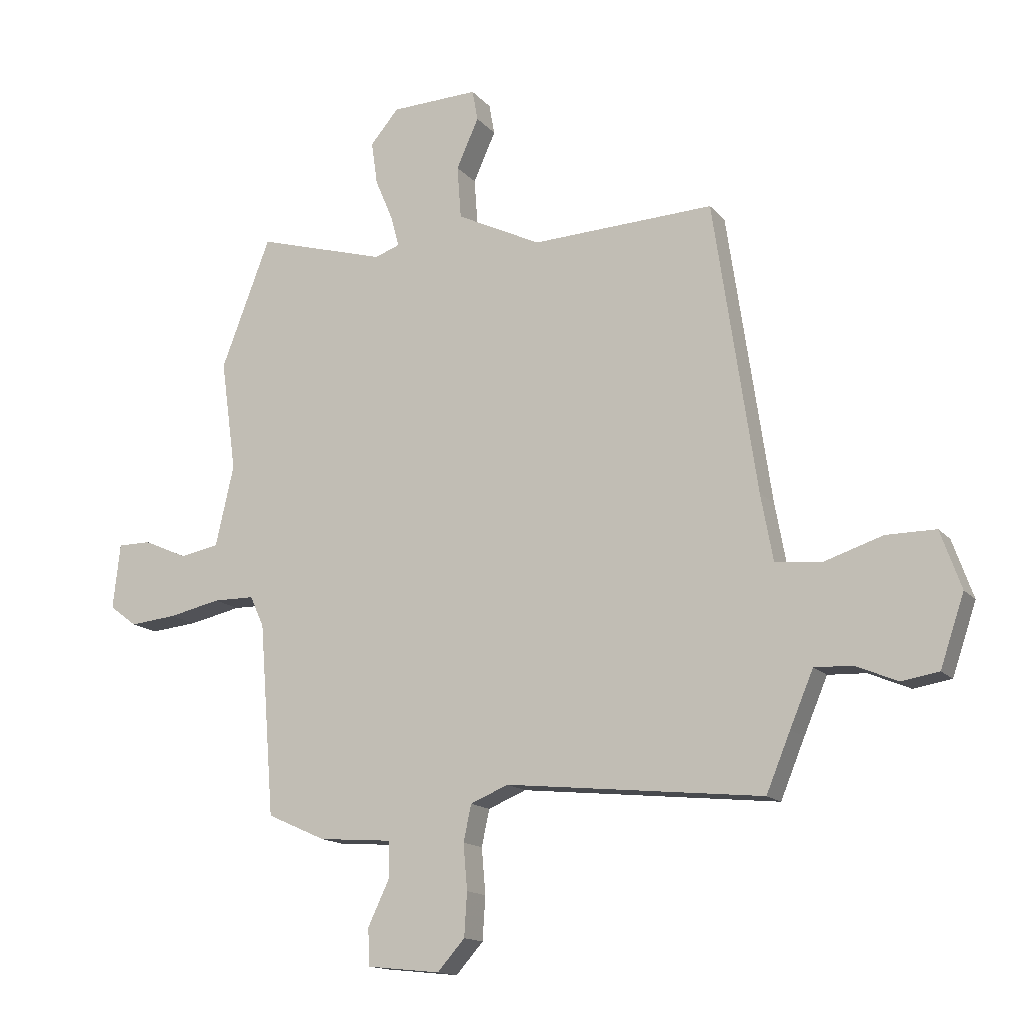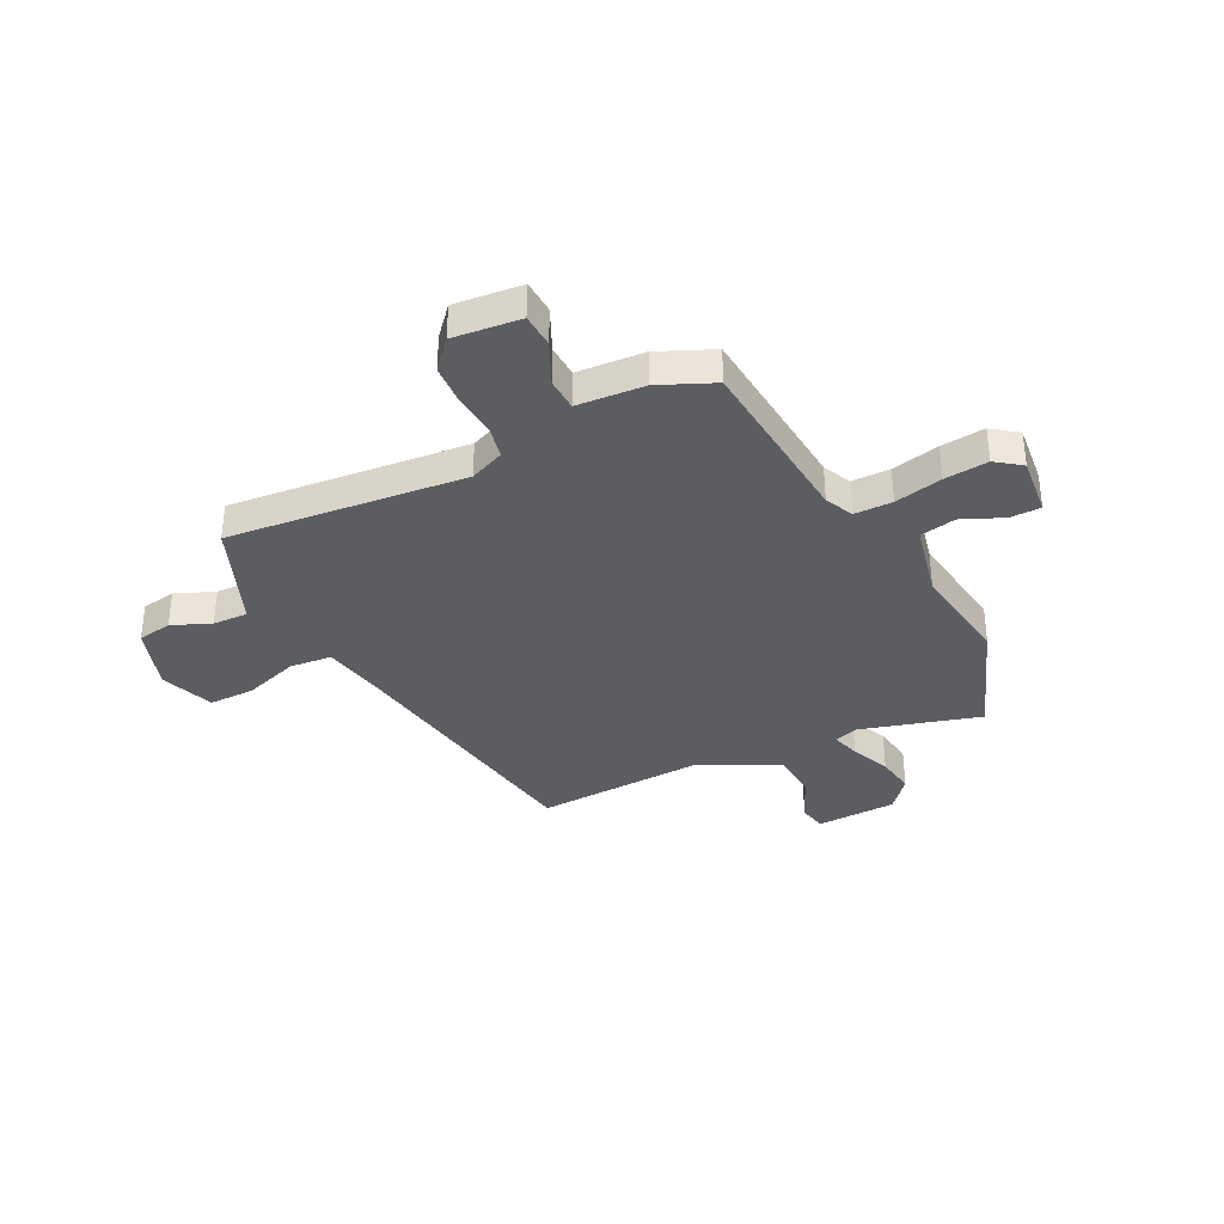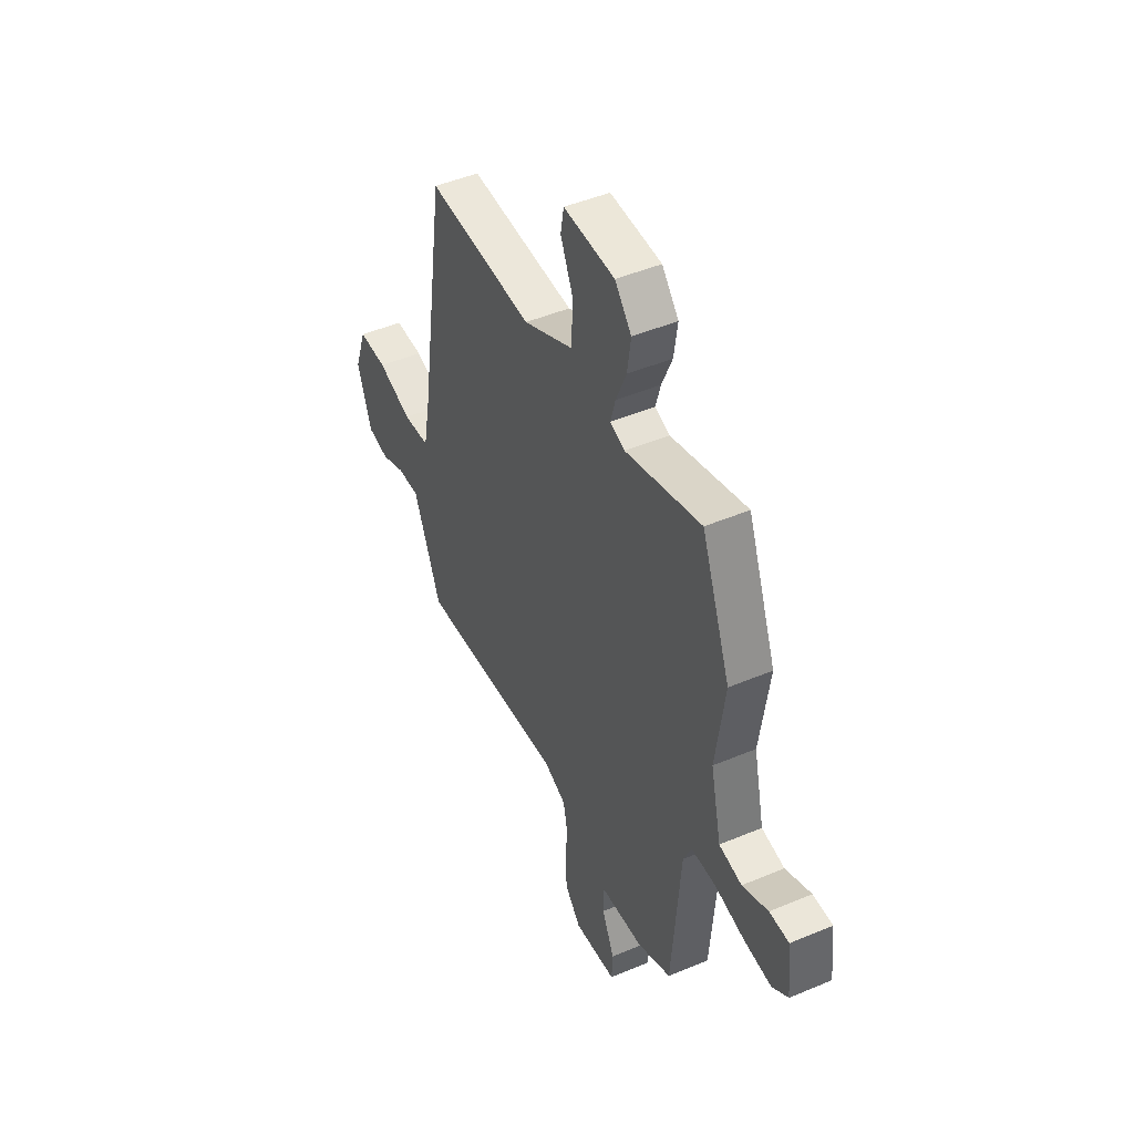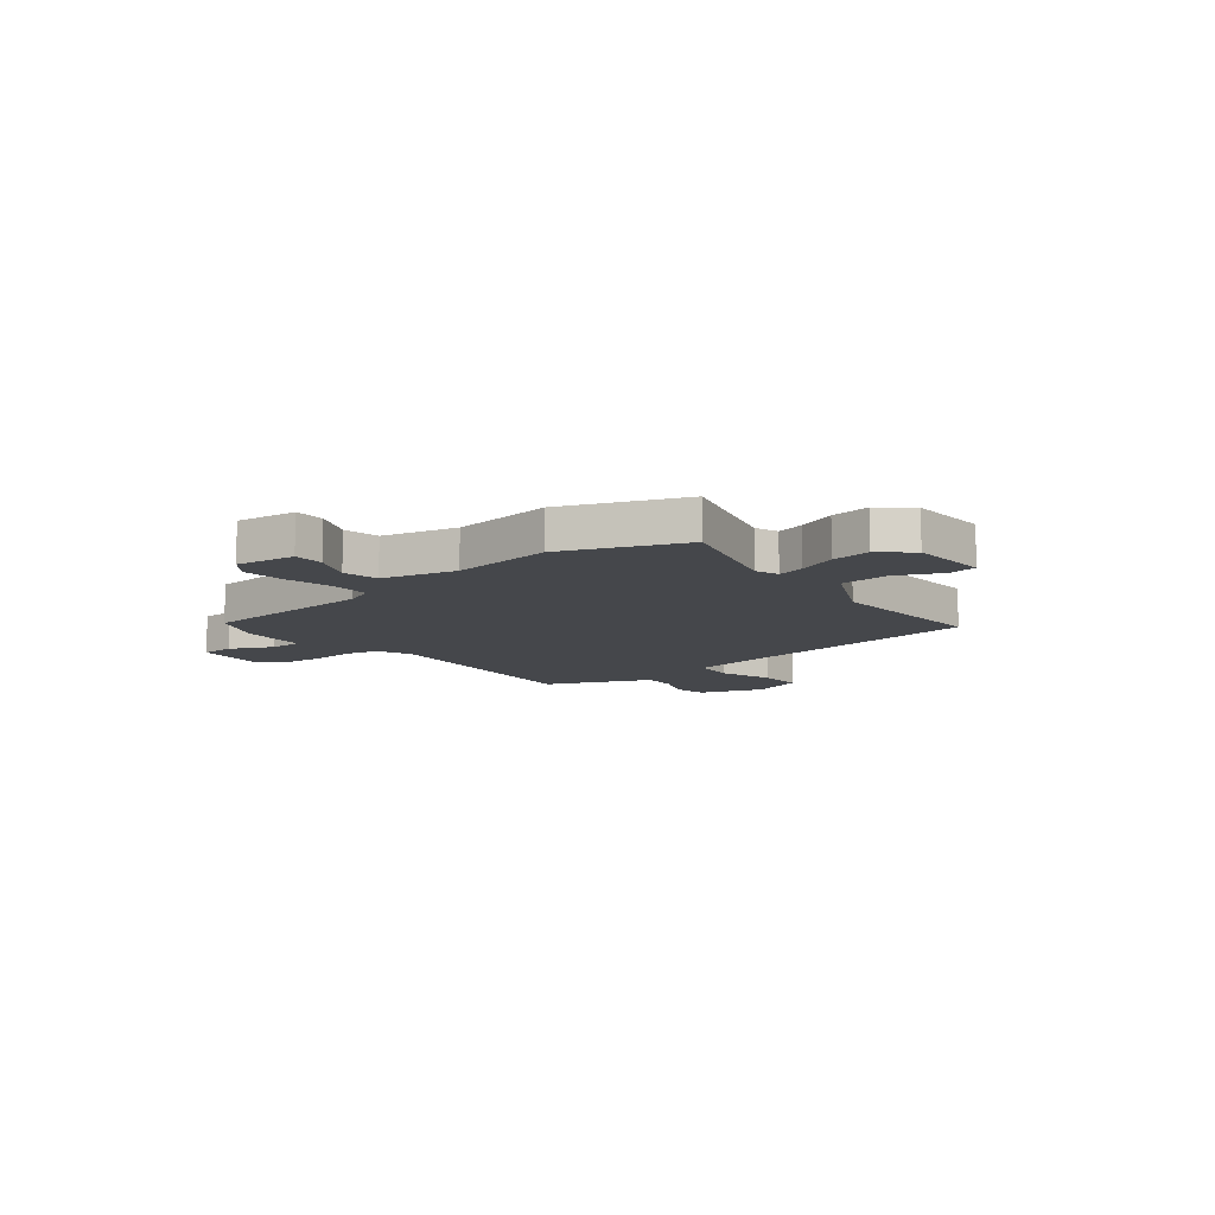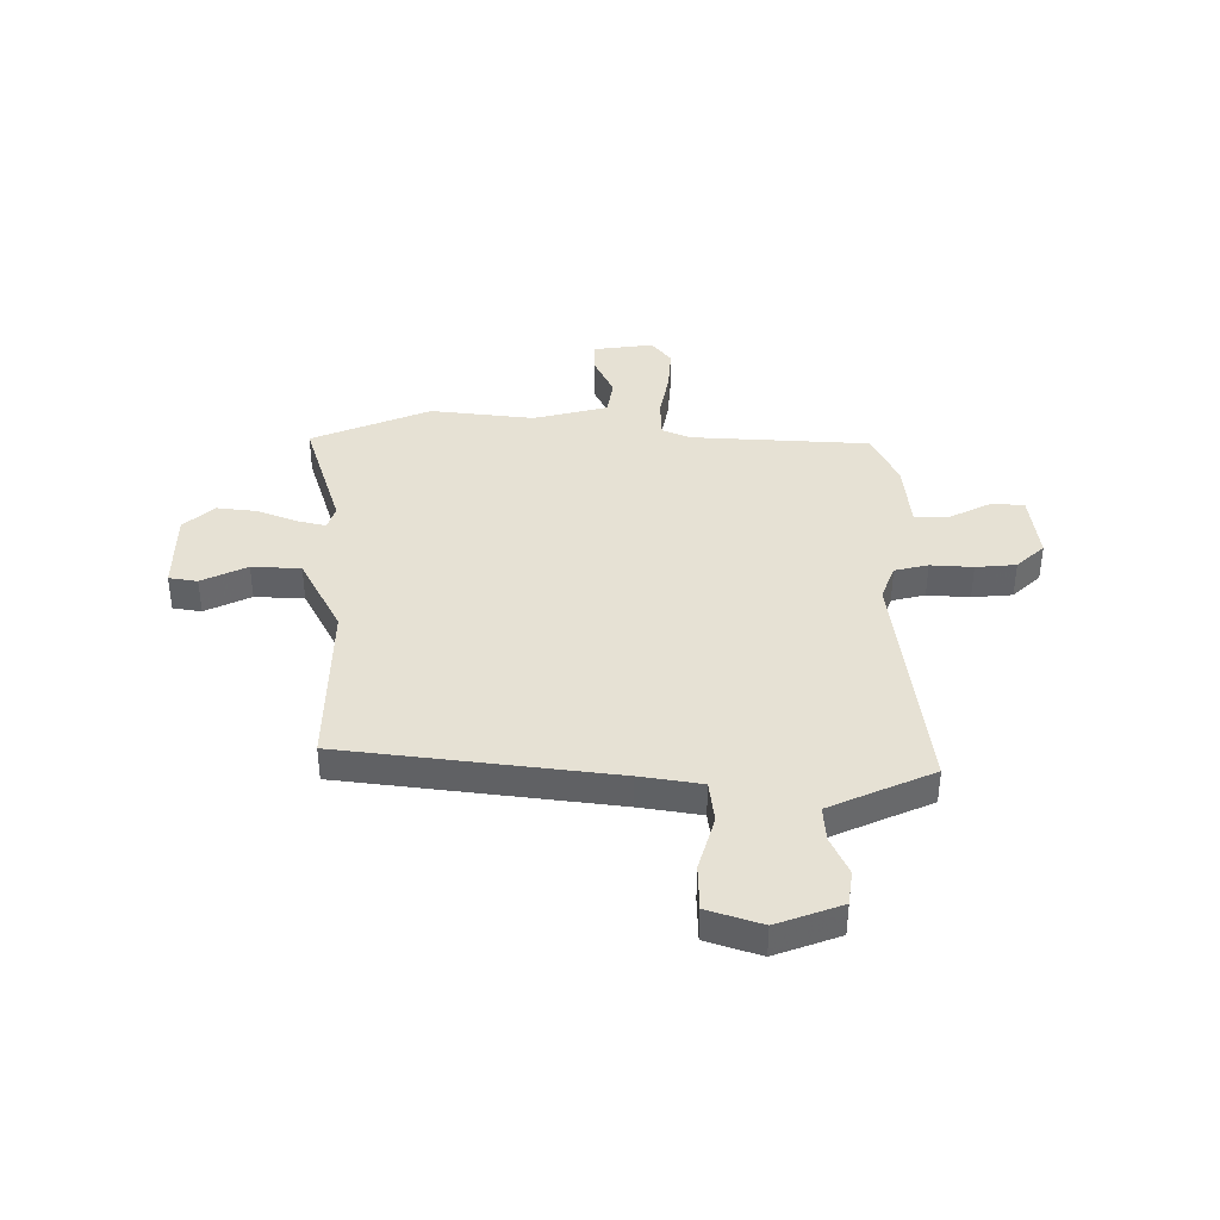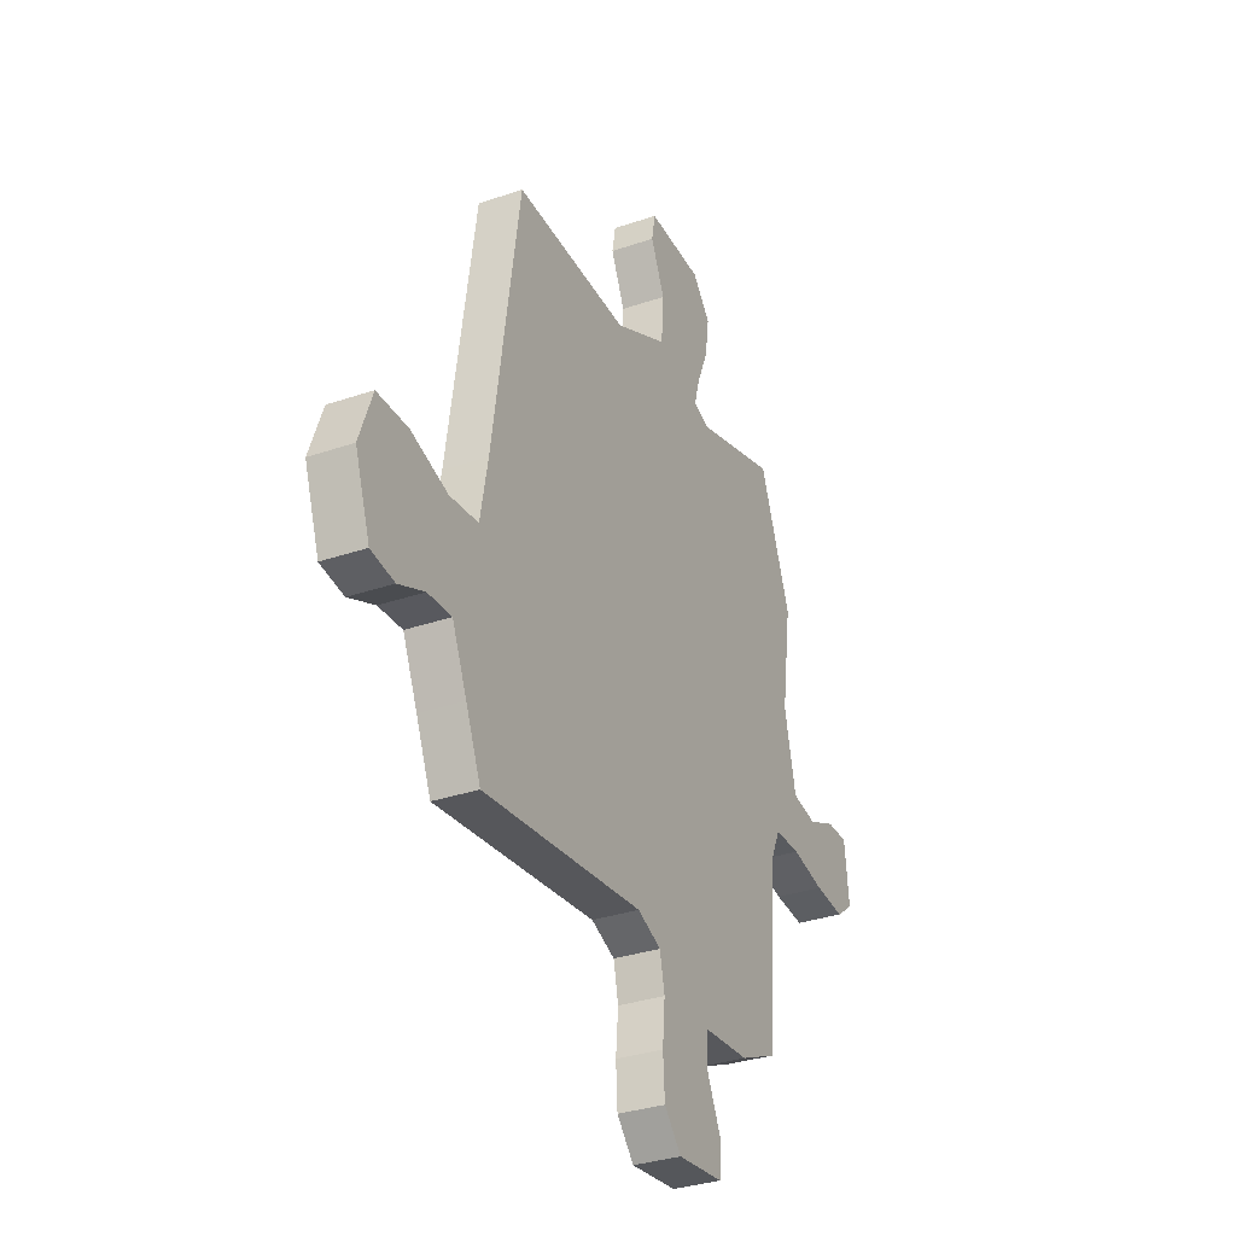
<metadata>
{"format":"obj","ext":"obj","renderer":"f3d","projection":"perspective","resolution":1024,"background":"white","views":[{"elev":-14.7,"azim":25.5,"up":"+Z"},{"elev":-35.7,"azim":-153.0,"up":"+Y"},{"elev":47.1,"azim":-115.5,"up":"+Z"},{"elev":-10.3,"azim":-51.5,"up":"+Y"},{"elev":39.3,"azim":88.9,"up":"+Y"},{"elev":-32.7,"azim":115.4,"up":"+Z"}]}
</metadata>
<code>
v -0.423 0.07 -0.477
v -0.45 0.07 -0.133
v -0.475 0.07 -0.078
v -0.549 0.07 -0.077
v -0.642 0.07 -0.097
v -0.727 0.07 -0.105
v -0.776 0.07 -0.068
v -0.763 0.07 0.049
v -0.703 0.07 0.049
v -0.624 0.07 0.014
v -0.554 0.07 0.027
v -0.521 0.07 0.172
v -0.549 0.07 0.372
v -0.46 0.07 0.604
v -0.227 0.07 0.536
v -0.182 0.07 0.552
v -0.197 0.07 0.607
v -0.229 0.07 0.683
v -0.24 0.07 0.76
v -0.189 0.07 0.82
v -0.032 0.07 0.825
v -0.022 0.07 0.77
v -0.062 0.07 0.681
v -0.055 0.07 0.586
v 0.097 0.07 0.511
v 0.425 0.07 0.524
v 0.502 0.07 0.003
v 0.524 0.07 -0.117
v 0.606 0.07 -0.125
v 0.712 0.07 -0.091
v 0.801 0.07 -0.091
v 0.838 0.07 -0.195
v 0.795 0.07 -0.321
v 0.728 0.07 -0.332
v 0.653 0.07 -0.3
v 0.585 0.07 -0.297
v 0.543 0.07 -0.396
v 0.5 0.07 -0.5
v 0.039 0.07 -0.452
v -0.029 0.07 -0.48
v -0.043 0.07 -0.545
v -0.036 0.07 -0.627
v -0.041 0.07 -0.705
v -0.09 0.07 -0.76
v -0.221 0.07 -0.746
v -0.224 0.07 -0.68
v -0.185 0.07 -0.598
v -0.187 0.07 -0.534
v -0.318 0.07 -0.524
v -0.423 0 -0.477
v -0.45 0 -0.133
v -0.475 0 -0.078
v -0.549 0 -0.077
v -0.642 0 -0.097
v -0.727 0 -0.105
v -0.776 0 -0.068
v -0.763 0 0.049
v -0.703 0 0.049
v -0.624 0 0.014
v -0.554 0 0.027
v -0.521 0 0.172
v -0.549 0 0.372
v -0.46 0 0.604
v -0.227 0 0.536
v -0.182 0 0.552
v -0.197 0 0.607
v -0.229 0 0.683
v -0.24 0 0.76
v -0.189 0 0.82
v -0.032 0 0.825
v -0.022 0 0.77
v -0.062 0 0.681
v -0.055 0 0.586
v 0.097 0 0.511
v 0.425 0 0.524
v 0.502 0 0.003
v 0.524 0 -0.117
v 0.606 0 -0.125
v 0.712 0 -0.091
v 0.801 0 -0.091
v 0.838 0 -0.195
v 0.795 0 -0.321
v 0.728 0 -0.332
v 0.653 0 -0.3
v 0.585 0 -0.297
v 0.543 0 -0.396
v 0.5 0 -0.5
v 0.039 0 -0.452
v -0.029 0 -0.48
v -0.043 0 -0.545
v -0.036 0 -0.627
v -0.041 0 -0.705
v -0.09 0 -0.76
v -0.221 0 -0.746
v -0.224 0 -0.68
v -0.185 0 -0.598
v -0.187 0 -0.534
v -0.318 0 -0.524
f 48 49 1 2
f 45 46 47
f 44 45 47
f 43 44 47
f 42 43 47
f 41 42 47
f 40 41 47 48
f 48 2 3
f 40 48 3
f 39 40 3
f 37 38 39 3
f 33 34 35
f 32 33 35
f 31 32 35
f 30 31 35
f 29 30 35
f 28 29 35 36
f 25 26 27
f 24 25 27 28
f 21 22 23
f 20 21 23
f 19 20 23
f 18 19 23
f 17 18 23
f 16 17 23 24
f 36 37 3
f 28 36 3
f 24 28 3
f 16 24 3
f 15 16 3
f 8 9 10
f 7 8 10
f 6 7 10
f 5 6 10
f 4 5 10
f 4 10 11
f 3 4 11 12
f 13 14 15
f 12 13 15
f 3 12 15
f 51 50 98 97
f 96 95 94
f 96 94 93
f 96 93 92
f 96 92 91
f 96 91 90
f 97 96 90 89
f 52 51 97
f 52 97 89
f 52 89 88
f 52 88 87 86
f 84 83 82
f 84 82 81
f 84 81 80
f 84 80 79
f 84 79 78
f 85 84 78 77
f 76 75 74
f 77 76 74 73
f 72 71 70
f 72 70 69
f 72 69 68
f 72 68 67
f 72 67 66
f 73 72 66 65
f 52 86 85
f 52 85 77
f 52 77 73
f 52 73 65
f 52 65 64
f 59 58 57
f 59 57 56
f 59 56 55
f 59 55 54
f 59 54 53
f 60 59 53
f 61 60 53 52
f 64 63 62
f 64 62 61
f 64 61 52
f 1 50 51 2
f 2 51 52 3
f 3 52 53 4
f 4 53 54 5
f 5 54 55 6
f 6 55 56 7
f 7 56 57 8
f 8 57 58 9
f 9 58 59 10
f 10 59 60 11
f 11 60 61 12
f 12 61 62 13
f 13 62 63 14
f 14 63 64 15
f 15 64 65 16
f 16 65 66 17
f 17 66 67 18
f 18 67 68 19
f 19 68 69 20
f 20 69 70 21
f 21 70 71 22
f 22 71 72 23
f 23 72 73 24
f 24 73 74 25
f 25 74 75 26
f 26 75 76 27
f 27 76 77 28
f 28 77 78 29
f 29 78 79 30
f 30 79 80 31
f 31 80 81 32
f 32 81 82 33
f 33 82 83 34
f 34 83 84 35
f 35 84 85 36
f 36 85 86 37
f 37 86 87 38
f 38 87 88 39
f 39 88 89 40
f 40 89 90 41
f 41 90 91 42
f 42 91 92 43
f 43 92 93 44
f 44 93 94 45
f 45 94 95 46
f 46 95 96 47
f 47 96 97 48
f 48 97 98 49
f 49 98 50 1

</code>
